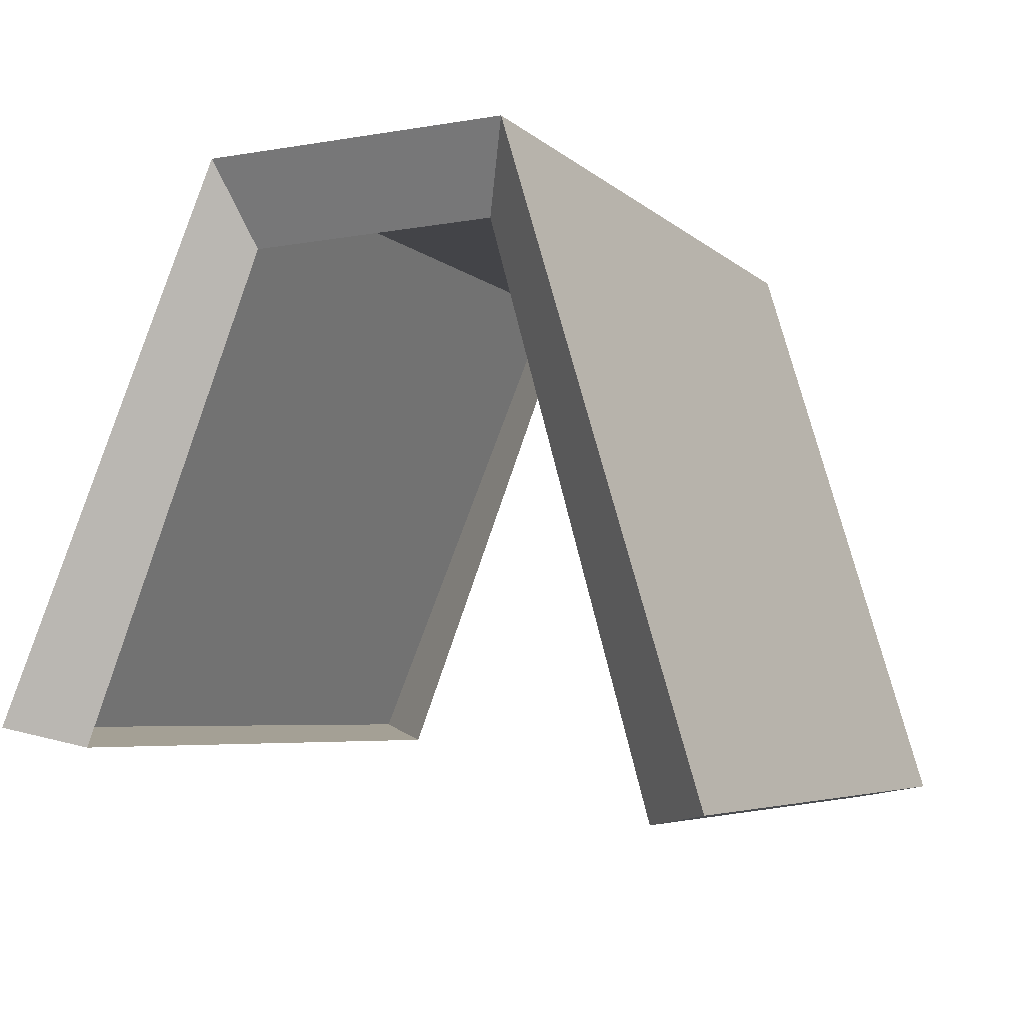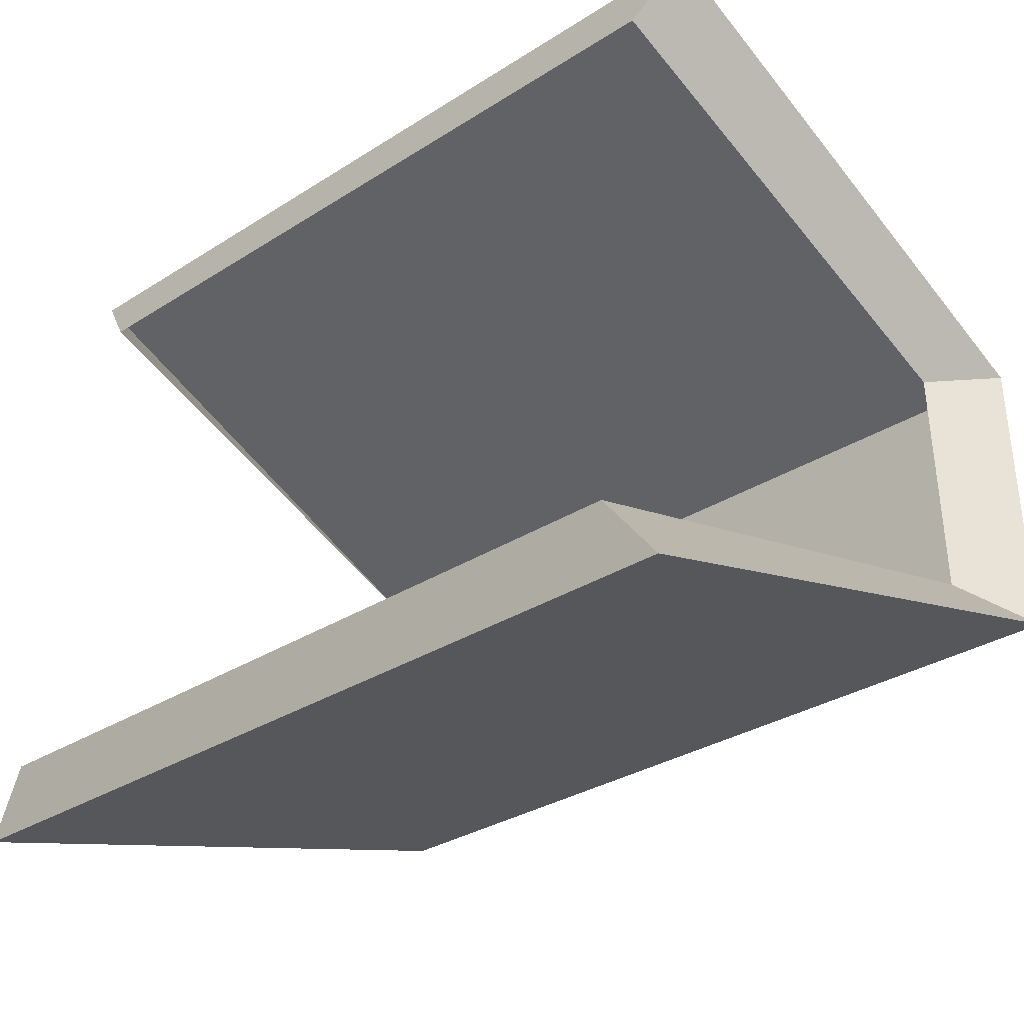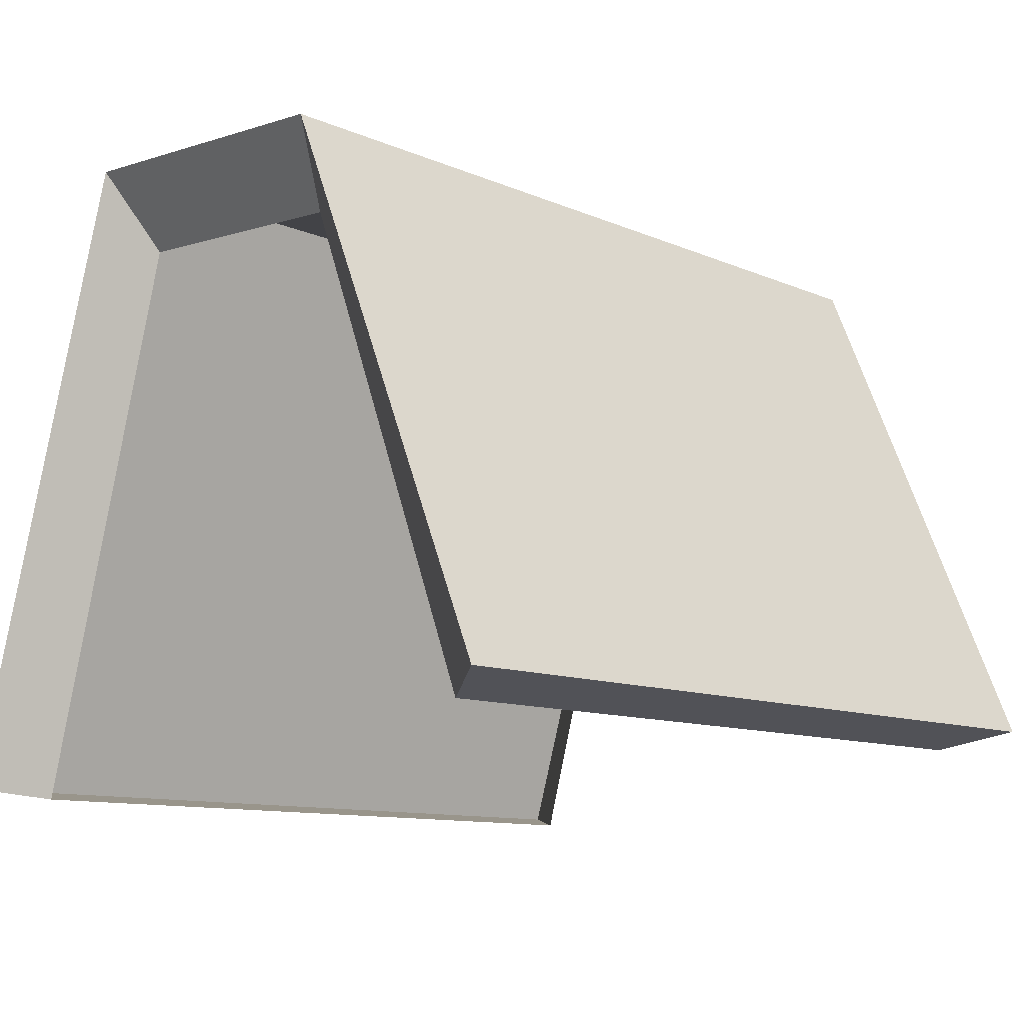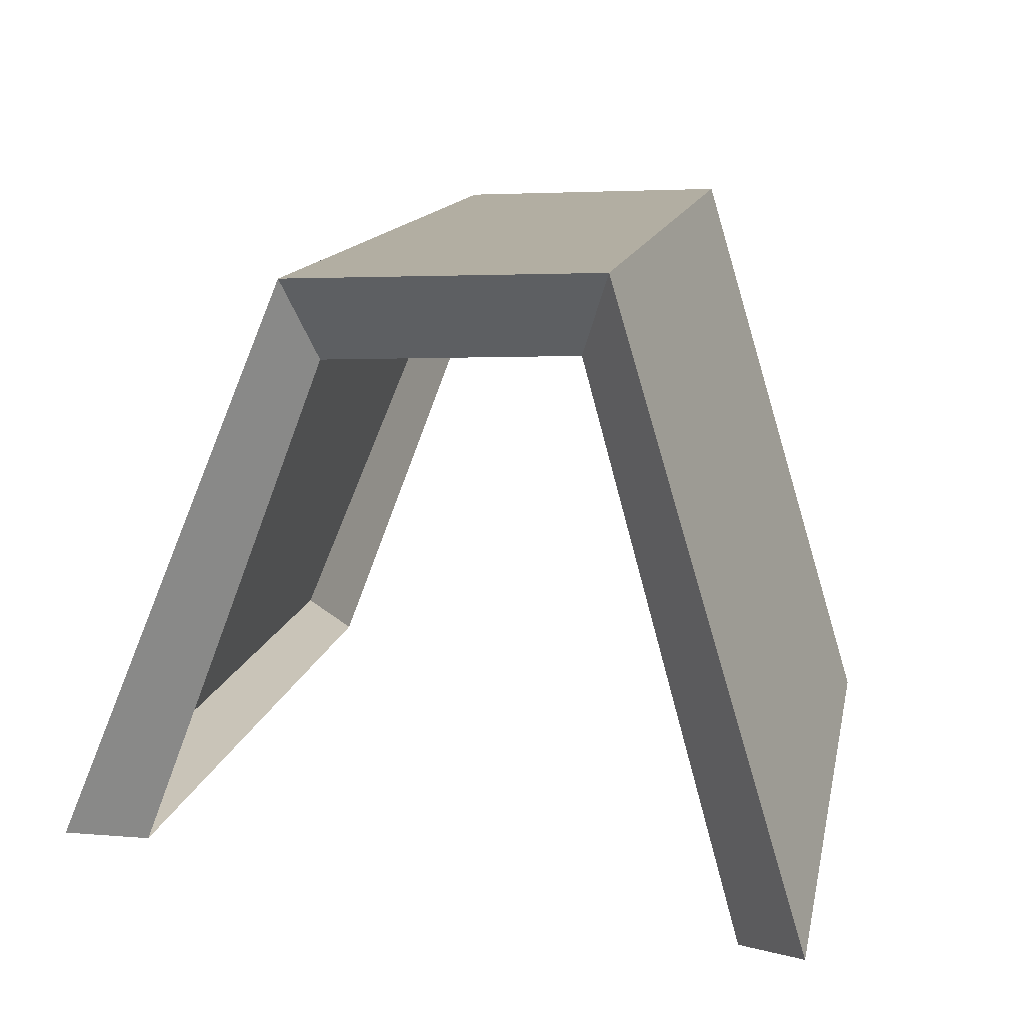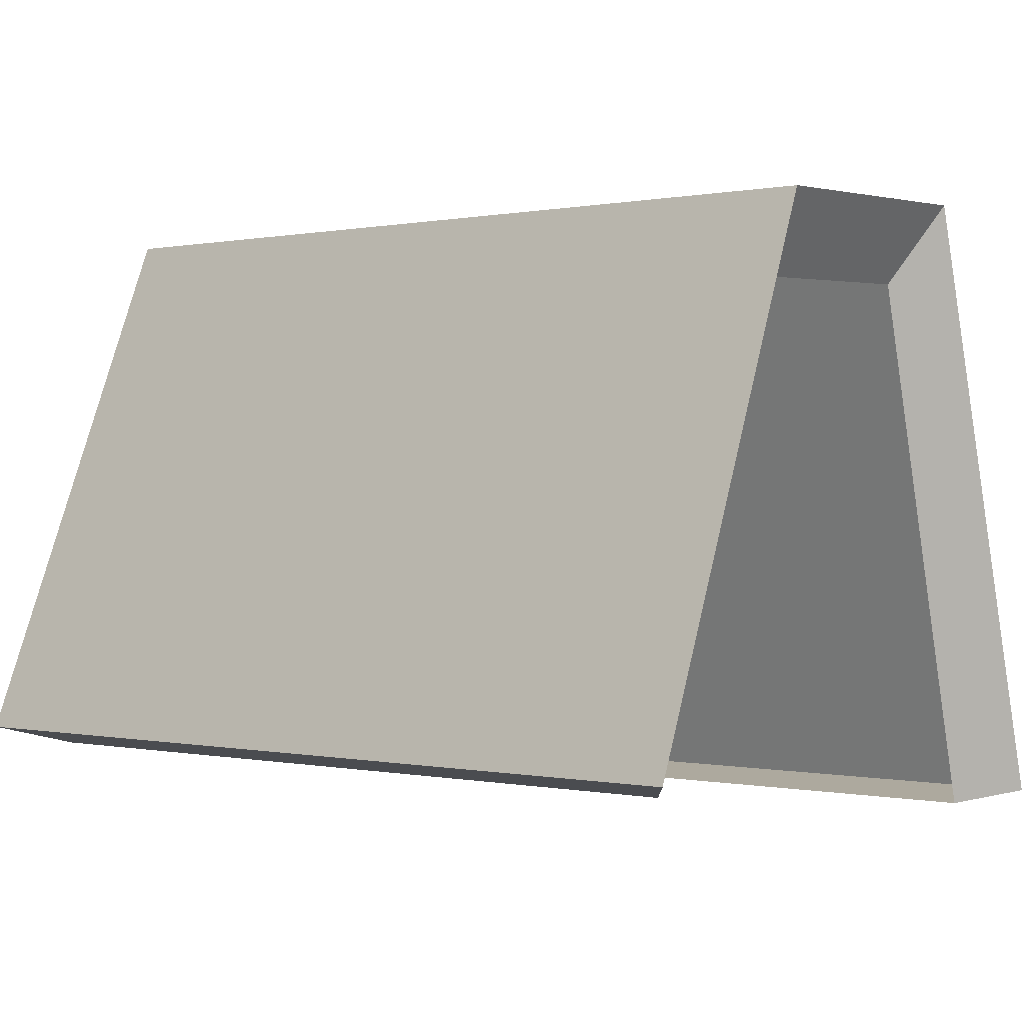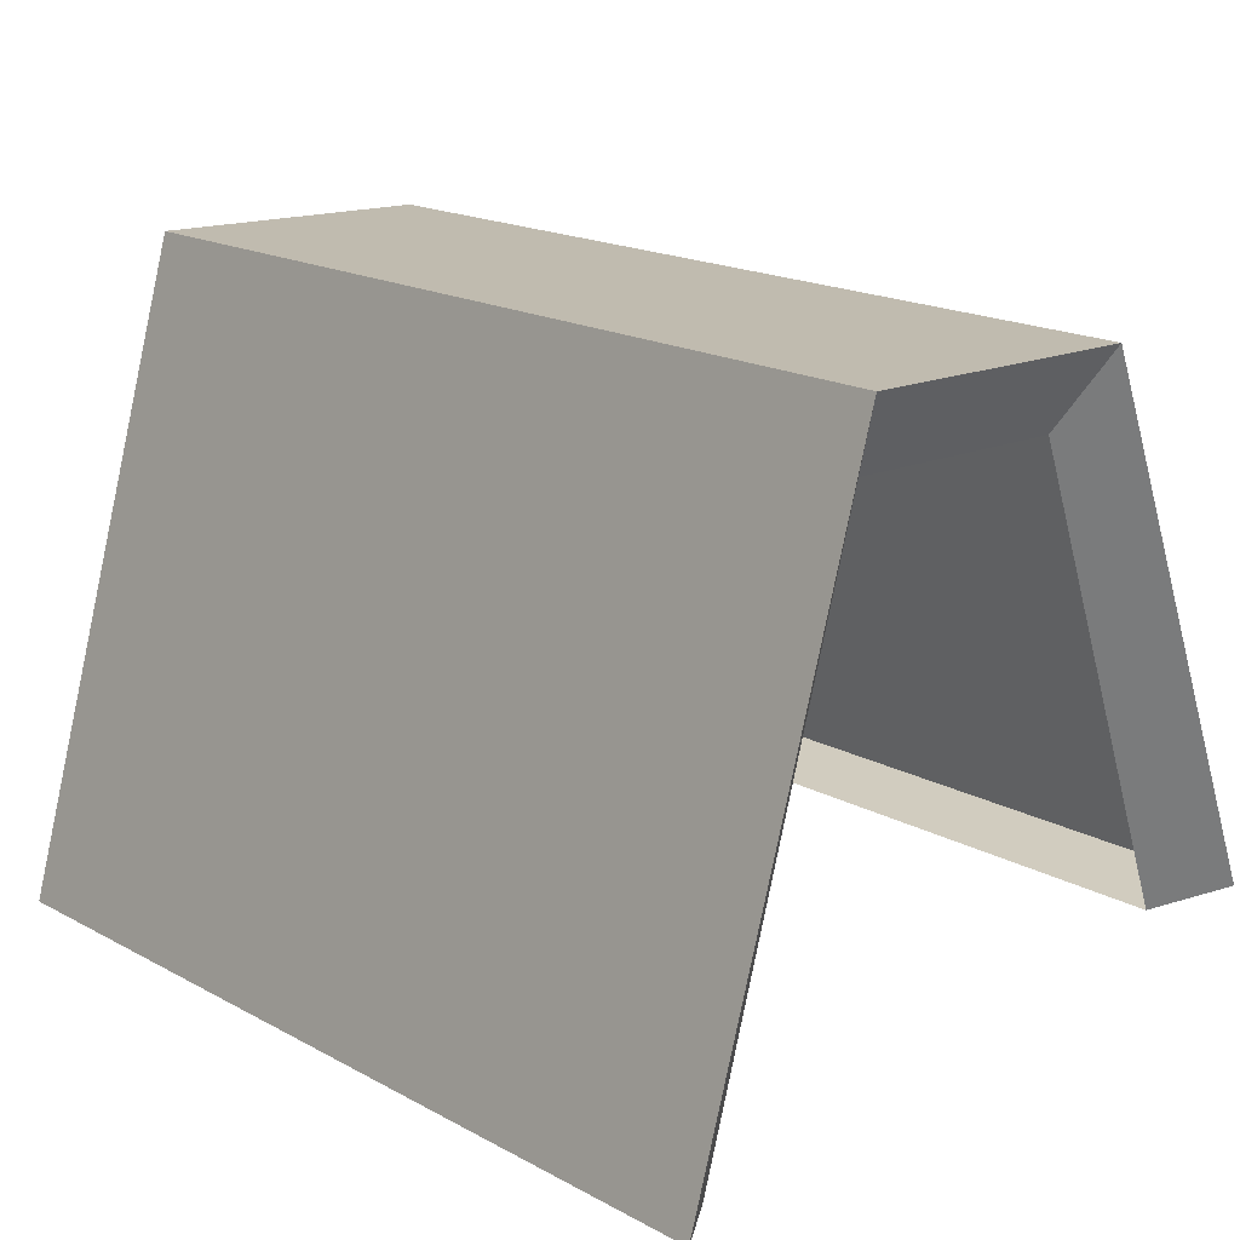
<metadata>
{"format":"obj","ext":"obj","renderer":"f3d","projection":"perspective","resolution":1024,"background":"white","views":[{"elev":-5.1,"azim":112.3,"up":"+Y"},{"elev":-31.3,"azim":42.1,"up":"+Z"},{"elev":-10.5,"azim":-47.4,"up":"+Y"},{"elev":12.9,"azim":100.7,"up":"+Y"},{"elev":0.2,"azim":37.6,"up":"+Y"},{"elev":18.6,"azim":-134.4,"up":"+Y"}]}
</metadata>
<code>
v 0.09886 0.8359 -0.2301
v -1.094 0.8359 -0.2301
v -1.094 -0.01915 -0.4858
v 0.09886 -0.01915 -0.4858
v 0.09886 0.8196 0.1781
v -1.094 0.8196 0.1781
v -1.094 0.8359 -0.2301
v 0.09886 0.8359 -0.2301
v 0.09886 0.0808 0.4858
v -1.094 0.0808 0.4858
v -1.094 0.8196 0.1781
v 0.09886 0.8196 0.1781
v 0.03217 0.7248 -0.1877
v 0.09886 0.8359 -0.2301
v 0.09886 -0.01915 -0.4858
v 0.03217 -0.03476 -0.3964
v 0.03217 -0.03476 -0.3964
v 0.09886 -0.01915 -0.4858
v -1.094 -0.01915 -0.4858
v -1.028 -0.03476 -0.3964
v -1.028 -0.03476 -0.3964
v -1.094 -0.01915 -0.4858
v -1.094 0.8359 -0.2301
v -1.028 0.7248 -0.1877
v 0.03217 0.7103 0.1453
v 0.09886 0.8196 0.1781
v 0.09886 0.8359 -0.2301
v 0.03217 0.7248 -0.1877
v -1.028 0.7248 -0.1877
v -1.094 0.8359 -0.2301
v -1.094 0.8196 0.1781
v -1.028 0.7103 0.1453
v 0.03217 0.05402 0.3964
v 0.09886 0.0808 0.4858
v 0.09886 0.8196 0.1781
v 0.03217 0.7103 0.1453
v -1.028 0.7103 0.1453
v -1.094 0.8196 0.1781
v -1.094 0.0808 0.4858
v -1.028 0.05402 0.3964
v -1.028 0.05402 0.3964
v -1.094 0.0808 0.4858
v 0.09886 0.0808 0.4858
v 0.03217 0.05402 0.3964
g polySurface42_1740_174
f 1 3 2
f 1 4 3
f 5 7 6
f 5 8 7
f 9 11 10
f 9 12 11
f 13 15 14
f 13 16 15
f 17 19 18
f 17 20 19
f 21 23 22
f 21 24 23
f 25 27 26
f 25 28 27
f 29 31 30
f 29 32 31
f 33 35 34
f 33 36 35
f 37 39 38
f 37 40 39
f 41 43 42
f 41 44 43

</code>
